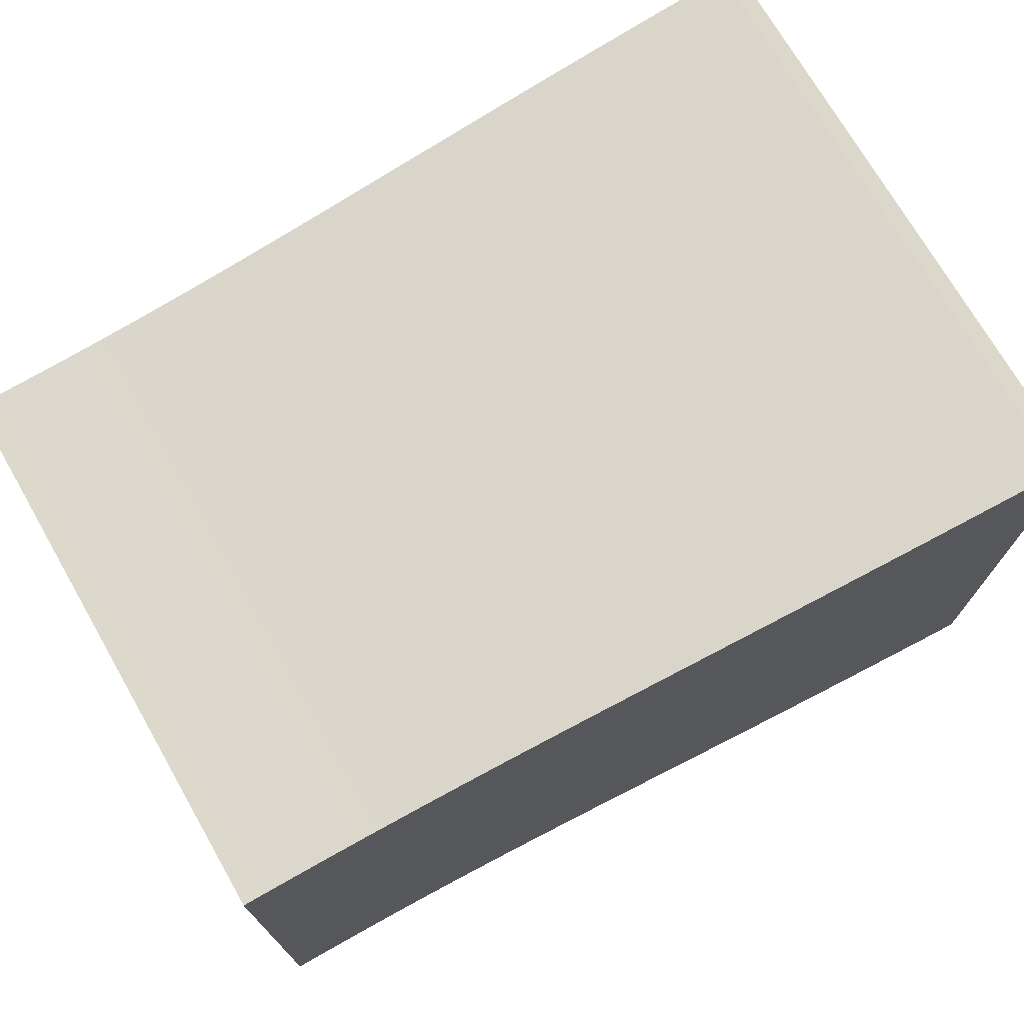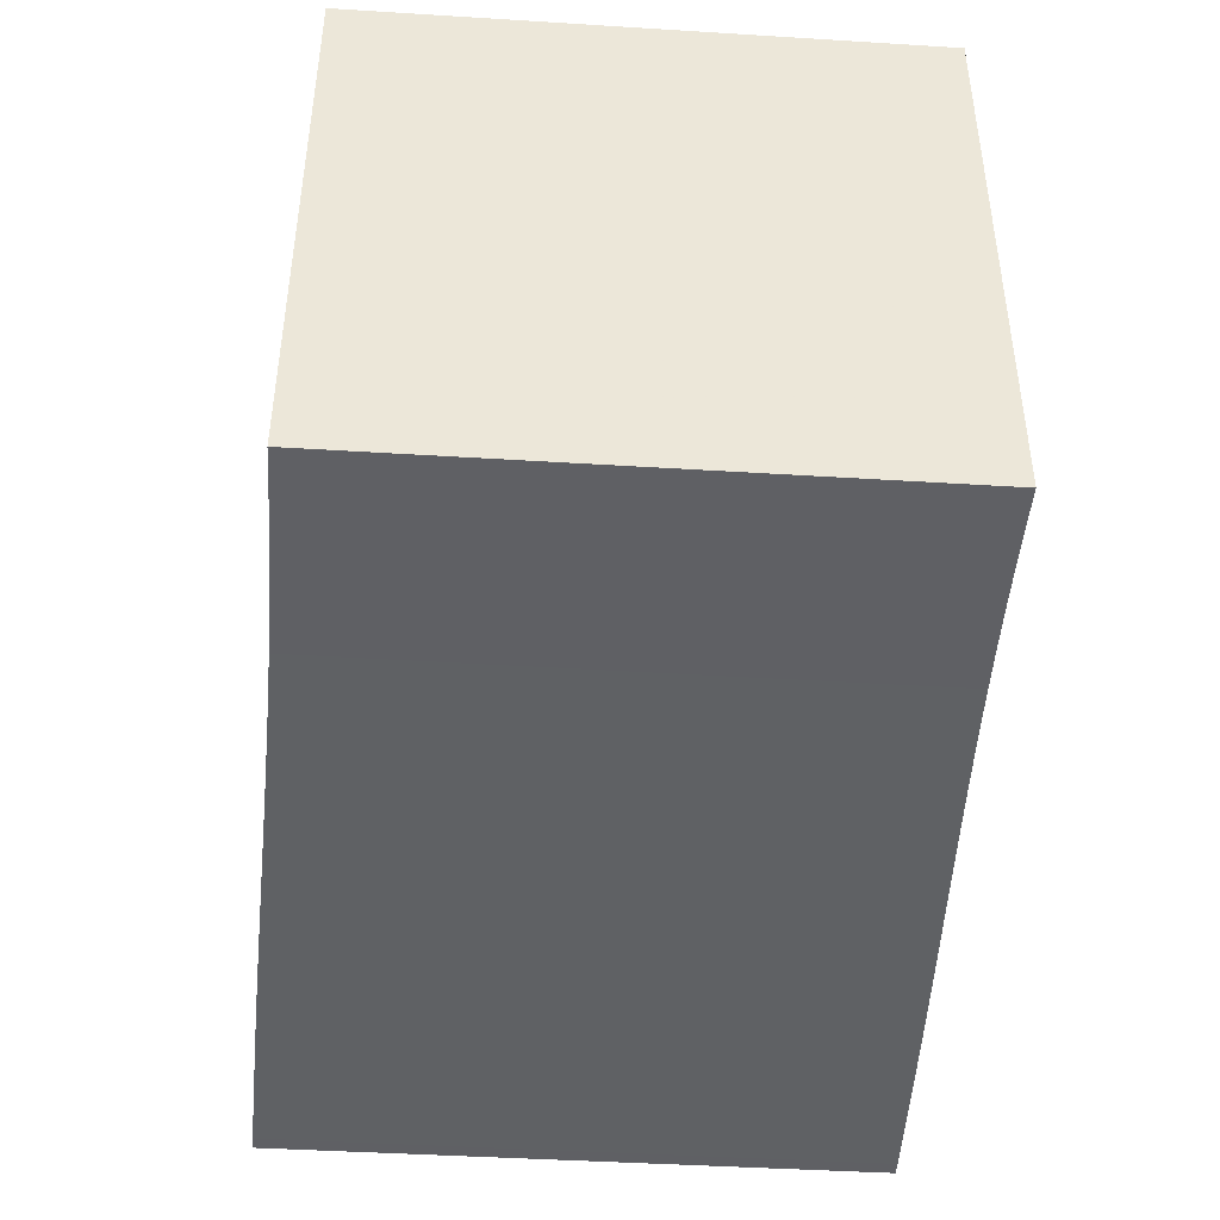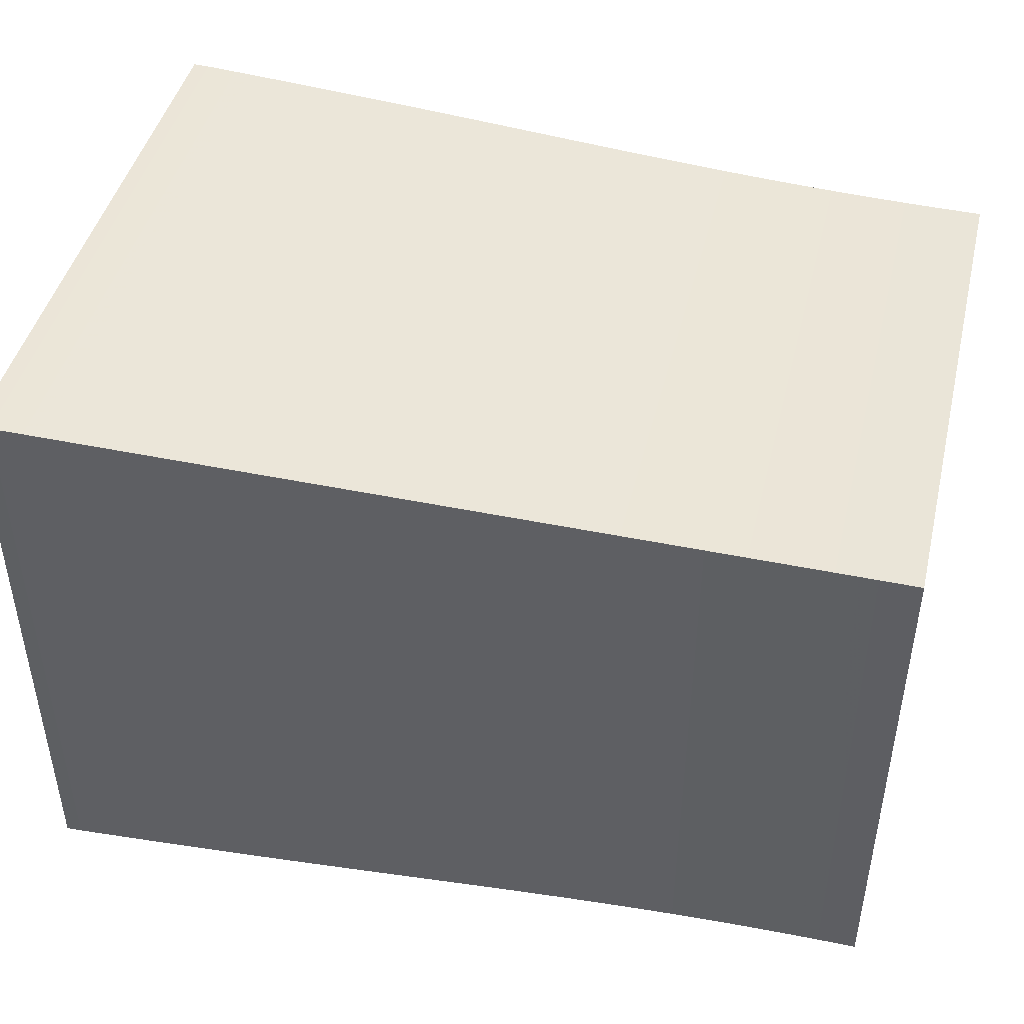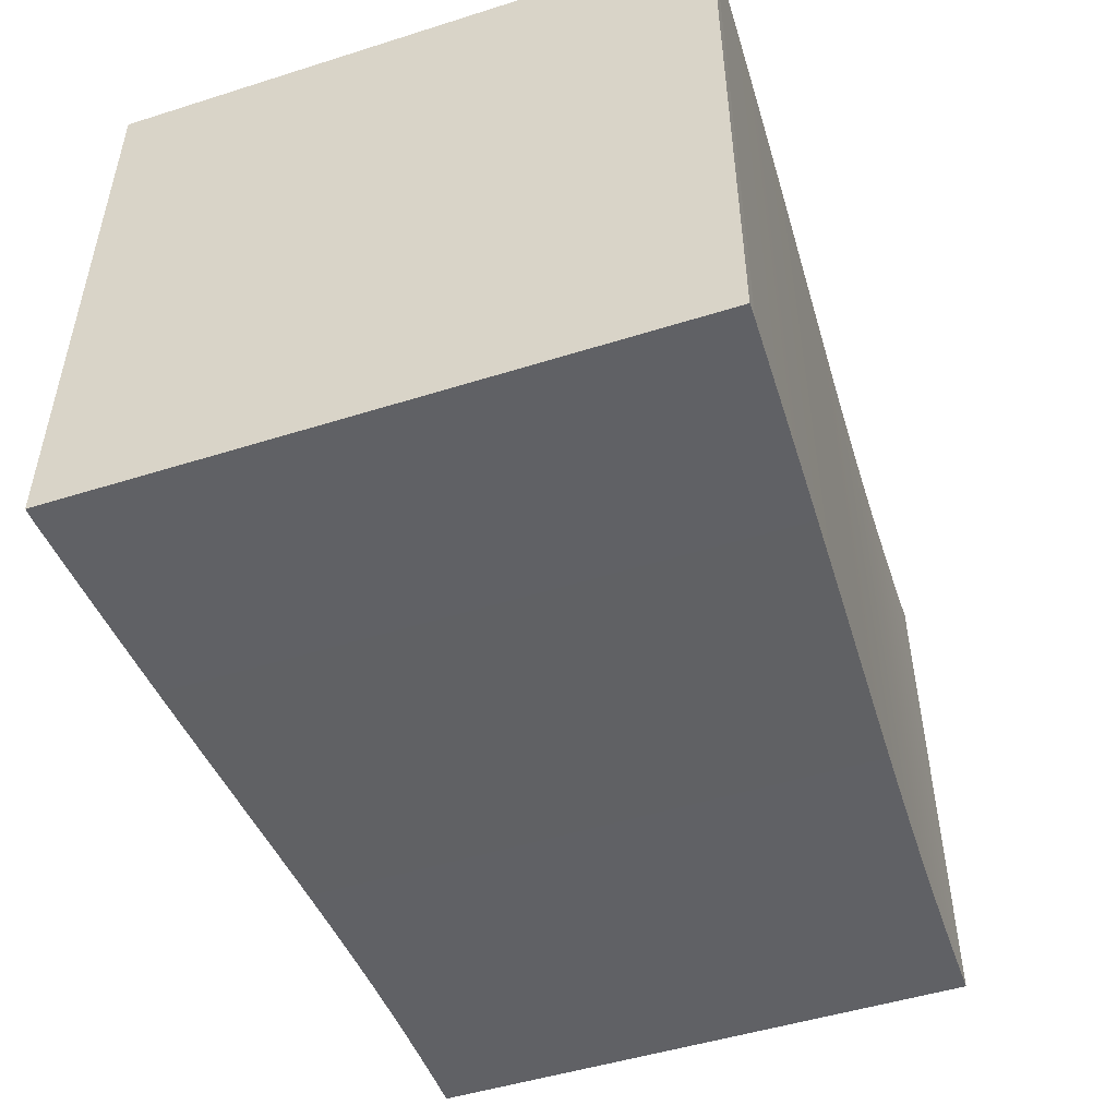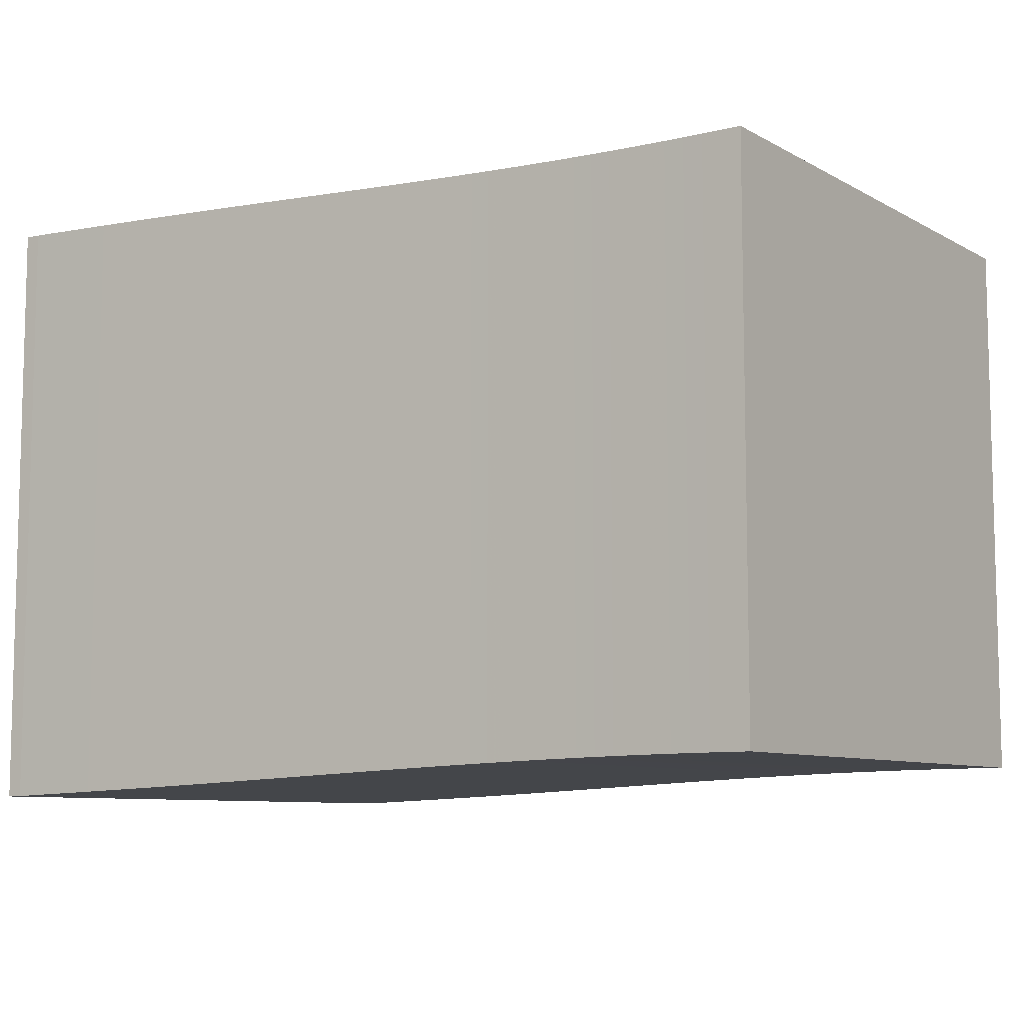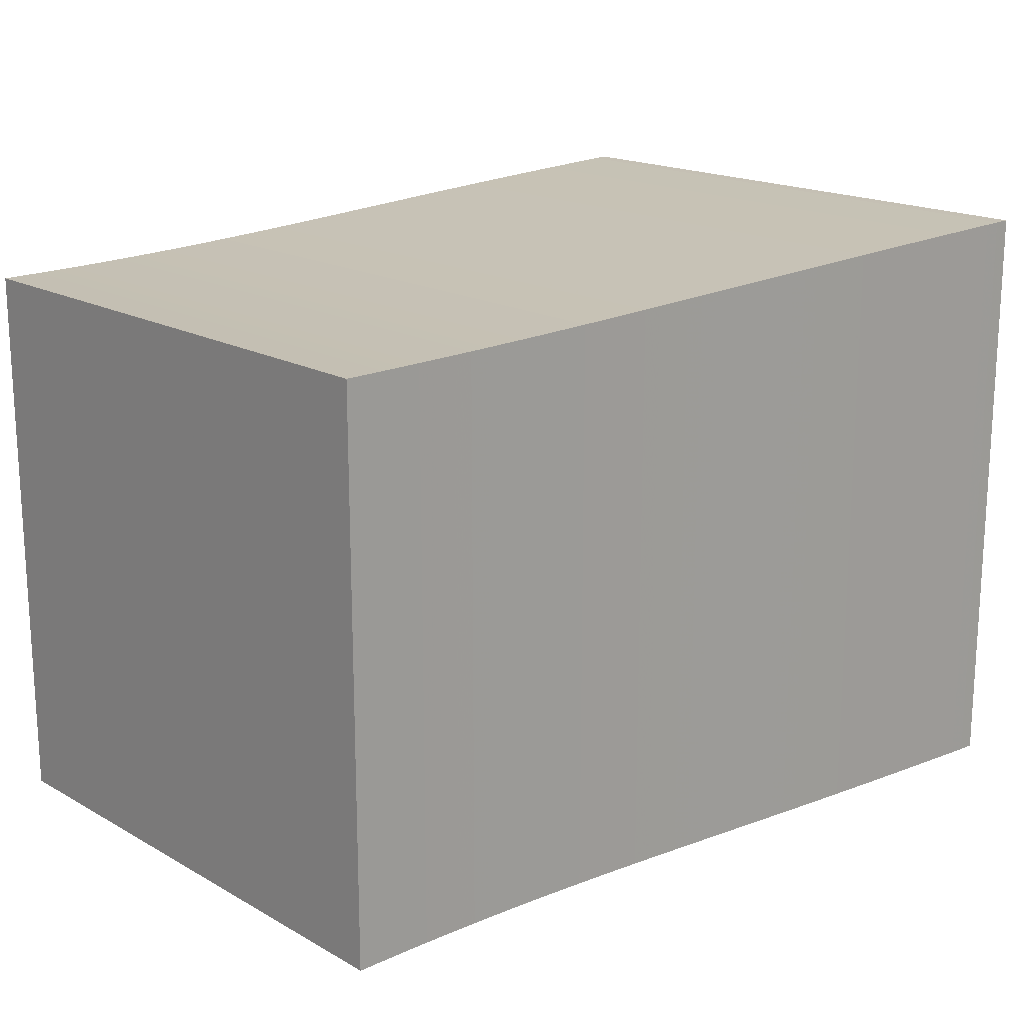
<metadata>
{"format":"obj","ext":"obj","renderer":"f3d","projection":"perspective","resolution":1024,"background":"white","views":[{"elev":72.7,"azim":-29.9,"up":"+Z"},{"elev":-43.7,"azim":-94.2,"up":"+Z"},{"elev":44.9,"azim":-166.4,"up":"+Y"},{"elev":-49.6,"azim":109.2,"up":"+Z"},{"elev":-8.4,"azim":-145.3,"up":"+Y"},{"elev":17.8,"azim":-42.4,"up":"+Y"}]}
</metadata>
<code>
v 0 0.2004 0.2004
v 0 0.2004 -0.2004
v 0 -0.2004 -0.2004
v 0 -0.2004 0.2004
v 0.01422 0.2005 0.2005
v 0.01422 0.2005 -0.2005
v 0.01422 -0.2005 -0.2005
v 0.01422 -0.2005 0.2005
v 0.02844 0.2005 0.2005
v 0.02844 0.2005 -0.2005
v 0.02844 -0.2005 -0.2005
v 0.02844 -0.2005 0.2005
v 0.04265 0.2006 0.2006
v 0.04265 0.2006 -0.2006
v 0.04265 -0.2006 -0.2006
v 0.04265 -0.2006 0.2006
v 0.05683 0.2007 0.2007
v 0.05683 0.2007 -0.2007
v 0.05683 -0.2007 -0.2007
v 0.05683 -0.2007 0.2007
v 0.071 0.2009 0.2009
v 0.071 0.2009 -0.2009
v 0.071 -0.2009 -0.2009
v 0.071 -0.2009 0.2009
v 0.08515 0.2011 0.2011
v 0.08515 0.2011 -0.2011
v 0.08515 -0.2011 -0.2011
v 0.08515 -0.2011 0.2011
v 0.09926 0.2014 0.2014
v 0.09926 0.2014 -0.2014
v 0.09926 -0.2014 -0.2014
v 0.09926 -0.2014 0.2014
v 0.1133 0.2017 0.2017
v 0.1133 0.2017 -0.2017
v 0.1133 -0.2017 -0.2017
v 0.1133 -0.2017 0.2017
v 0.1274 0.202 0.202
v 0.1274 0.202 -0.202
v 0.1274 -0.202 -0.202
v 0.1274 -0.202 0.202
v 0.1413 0.2023 0.2023
v 0.1413 0.2023 -0.2023
v 0.1413 -0.2023 -0.2023
v 0.1413 -0.2023 0.2023
v 0.1553 0.2027 0.2027
v 0.1553 0.2027 -0.2027
v 0.1553 -0.2027 -0.2027
v 0.1553 -0.2027 0.2027
v 0.1692 0.2031 0.2031
v 0.1692 0.2031 -0.2031
v 0.1692 -0.2031 -0.2031
v 0.1692 -0.2031 0.2031
v 0.183 0.2036 0.2036
v 0.183 0.2036 -0.2036
v 0.183 -0.2036 -0.2036
v 0.183 -0.2036 0.2036
v 0.1967 0.2041 0.2041
v 0.1967 0.2041 -0.2041
v 0.1967 -0.2041 -0.2041
v 0.1967 -0.2041 0.2041
v 0.2104 0.2046 0.2046
v 0.2104 0.2046 -0.2046
v 0.2104 -0.2046 -0.2046
v 0.2104 -0.2046 0.2046
v 0.224 0.2051 0.2051
v 0.224 0.2051 -0.2051
v 0.224 -0.2051 -0.2051
v 0.224 -0.2051 0.2051
v 0.2376 0.2056 0.2056
v 0.2376 0.2056 -0.2056
v 0.2376 -0.2056 -0.2056
v 0.2376 -0.2056 0.2056
v 0.2511 0.2062 0.2062
v 0.2511 0.2062 -0.2062
v 0.2511 -0.2062 -0.2062
v 0.2511 -0.2062 0.2062
v 0.2645 0.2067 0.2067
v 0.2645 0.2067 -0.2067
v 0.2645 -0.2067 -0.2067
v 0.2645 -0.2067 0.2067
v 0.2778 0.2073 0.2073
v 0.2778 0.2073 -0.2073
v 0.2778 -0.2073 -0.2073
v 0.2778 -0.2073 0.2073
v 0.2911 0.2079 0.2079
v 0.2911 0.2079 -0.2079
v 0.2911 -0.2079 -0.2079
v 0.2911 -0.2079 0.2079
v 0.3043 0.2085 0.2085
v 0.3043 0.2085 -0.2085
v 0.3043 -0.2085 -0.2085
v 0.3043 -0.2085 0.2085
v 0.3174 0.2091 0.2091
v 0.3174 0.2091 -0.2091
v 0.3174 -0.2091 -0.2091
v 0.3174 -0.2091 0.2091
v 0.3304 0.2097 0.2097
v 0.3304 0.2097 -0.2097
v 0.3304 -0.2097 -0.2097
v 0.3304 -0.2097 0.2097
v 0.3434 0.2103 0.2103
v 0.3434 0.2103 -0.2103
v 0.3434 -0.2103 -0.2103
v 0.3434 -0.2103 0.2103
v 0.3562 0.2109 0.2109
v 0.3562 0.2109 -0.2109
v 0.3562 -0.2109 -0.2109
v 0.3562 -0.2109 0.2109
v 0.3691 0.2115 0.2115
v 0.3691 0.2115 -0.2115
v 0.3691 -0.2115 -0.2115
v 0.3691 -0.2115 0.2115
v 0.3818 0.212 0.212
v 0.3818 0.212 -0.212
v 0.3818 -0.212 -0.212
v 0.3818 -0.212 0.212
v 0.3945 0.2126 0.2126
v 0.3945 0.2126 -0.2126
v 0.3945 -0.2126 -0.2126
v 0.3945 -0.2126 0.2126
v 0.4071 0.2132 0.2132
v 0.4071 0.2132 -0.2132
v 0.4071 -0.2132 -0.2132
v 0.4071 -0.2132 0.2132
v 0.4196 0.2137 0.2137
v 0.4196 0.2137 -0.2137
v 0.4196 -0.2137 -0.2137
v 0.4196 -0.2137 0.2137
v 0.4321 0.2143 0.2143
v 0.4321 0.2143 -0.2143
v 0.4321 -0.2143 -0.2143
v 0.4321 -0.2143 0.2143
v 0.4445 0.2148 0.2148
v 0.4445 0.2148 -0.2148
v 0.4445 -0.2148 -0.2148
v 0.4445 -0.2148 0.2148
v 0.4569 0.2154 0.2154
v 0.4569 0.2154 -0.2154
v 0.4569 -0.2154 -0.2154
v 0.4569 -0.2154 0.2154
v 0.4692 0.2159 0.2159
v 0.4692 0.2159 -0.2159
v 0.4692 -0.2159 -0.2159
v 0.4692 -0.2159 0.2159
v 0.4814 0.2164 0.2164
v 0.4814 0.2164 -0.2164
v 0.4814 -0.2164 -0.2164
v 0.4814 -0.2164 0.2164
v 0.4936 0.2169 0.2169
v 0.4936 0.2169 -0.2169
v 0.4936 -0.2169 -0.2169
v 0.4936 -0.2169 0.2169
v 0.5057 0.2174 0.2174
v 0.5057 0.2174 -0.2174
v 0.5057 -0.2174 -0.2174
v 0.5057 -0.2174 0.2174
v 0.5177 0.2179 0.2179
v 0.5177 0.2179 -0.2179
v 0.5177 -0.2179 -0.2179
v 0.5177 -0.2179 0.2179
v 0.5298 0.2183 0.2183
v 0.5298 0.2183 -0.2183
v 0.5298 -0.2183 -0.2183
v 0.5298 -0.2183 0.2183
v 0.5417 0.2188 0.2188
v 0.5417 0.2188 -0.2188
v 0.5417 -0.2188 -0.2188
v 0.5417 -0.2188 0.2188
v 0.5536 0.2192 0.2192
v 0.5536 0.2192 -0.2192
v 0.5536 -0.2192 -0.2192
v 0.5536 -0.2192 0.2192
v 0.5655 0.2197 0.2197
v 0.5655 0.2197 -0.2197
v 0.5655 -0.2197 -0.2197
v 0.5655 -0.2197 0.2197
v 0.5773 0.2201 0.2201
v 0.5773 0.2201 -0.2201
v 0.5773 -0.2201 -0.2201
v 0.5773 -0.2201 0.2201
v 0.5891 0.2205 0.2205
v 0.5891 0.2205 -0.2205
v 0.5891 -0.2205 -0.2205
v 0.5891 -0.2205 0.2205
v 0.6008 0.221 0.221
v 0.6008 0.221 -0.221
v 0.6008 -0.221 -0.221
v 0.6008 -0.221 0.221
v 0.6125 0.2214 0.2214
v 0.6125 0.2214 -0.2214
v 0.6125 -0.2214 -0.2214
v 0.6125 -0.2214 0.2214
v 0.6241 0.2218 0.2218
v 0.6241 0.2218 -0.2218
v 0.6241 -0.2218 -0.2218
v 0.6241 -0.2218 0.2218
v 0.6357 0.222 0.222
v 0.6357 0.222 -0.222
v 0.6357 -0.222 -0.222
v 0.6357 -0.222 0.222
f 1 2 3
f 1 3 4
f 1 5 6
f 5 9 10
f 9 13 14
f 13 17 18
f 17 21 22
f 21 25 26
f 25 29 30
f 29 33 34
f 33 37 38
f 37 41 42
f 41 45 46
f 45 49 50
f 49 53 54
f 53 57 58
f 57 61 62
f 61 65 66
f 65 69 70
f 69 73 74
f 73 77 78
f 77 81 82
f 81 85 86
f 85 89 90
f 89 93 94
f 93 97 98
f 97 101 102
f 101 105 106
f 105 109 110
f 109 113 114
f 113 117 118
f 117 121 122
f 121 125 126
f 125 129 130
f 129 133 134
f 133 137 138
f 137 141 142
f 141 145 146
f 145 149 150
f 149 153 154
f 153 157 158
f 157 161 162
f 161 165 166
f 165 169 170
f 169 173 174
f 173 177 178
f 177 181 182
f 181 185 186
f 185 189 190
f 189 193 194
f 193 197 198
f 1 2 6
f 5 6 10
f 9 10 14
f 13 14 18
f 17 18 22
f 21 22 26
f 25 26 30
f 29 30 34
f 33 34 38
f 37 38 42
f 41 42 46
f 45 46 50
f 49 50 54
f 53 54 58
f 57 58 62
f 61 62 66
f 65 66 70
f 69 70 74
f 73 74 78
f 77 78 82
f 81 82 86
f 85 86 90
f 89 90 94
f 93 94 98
f 97 98 102
f 101 102 106
f 105 106 110
f 109 110 114
f 113 114 118
f 117 118 122
f 121 122 126
f 125 126 130
f 129 130 134
f 133 134 138
f 137 138 142
f 141 142 146
f 145 146 150
f 149 150 154
f 153 154 158
f 157 158 162
f 161 162 166
f 165 166 170
f 169 170 174
f 173 174 178
f 177 178 182
f 181 182 186
f 185 186 190
f 189 190 194
f 193 194 198
f 6 7 3
f 10 11 7
f 14 15 11
f 18 19 15
f 22 23 19
f 26 27 23
f 30 31 27
f 34 35 31
f 38 39 35
f 42 43 39
f 46 47 43
f 50 51 47
f 54 55 51
f 58 59 55
f 62 63 59
f 66 67 63
f 70 71 67
f 74 75 71
f 78 79 75
f 82 83 79
f 86 87 83
f 90 91 87
f 94 95 91
f 98 99 95
f 102 103 99
f 106 107 103
f 110 111 107
f 114 115 111
f 118 119 115
f 122 123 119
f 126 127 123
f 130 131 127
f 134 135 131
f 138 139 135
f 142 143 139
f 146 147 143
f 150 151 147
f 154 155 151
f 158 159 155
f 162 163 159
f 166 167 163
f 170 171 167
f 174 175 171
f 178 179 175
f 182 183 179
f 186 187 183
f 190 191 187
f 194 195 191
f 198 199 195
f 6 2 3
f 10 6 7
f 14 10 11
f 18 14 15
f 22 18 19
f 26 22 23
f 30 26 27
f 34 30 31
f 38 34 35
f 42 38 39
f 46 42 43
f 50 46 47
f 54 50 51
f 58 54 55
f 62 58 59
f 66 62 63
f 70 66 67
f 74 70 71
f 78 74 75
f 82 78 79
f 86 82 83
f 90 86 87
f 94 90 91
f 98 94 95
f 102 98 99
f 106 102 103
f 110 106 107
f 114 110 111
f 118 114 115
f 122 118 119
f 126 122 123
f 130 126 127
f 134 130 131
f 138 134 135
f 142 138 139
f 146 142 143
f 150 146 147
f 154 150 151
f 158 154 155
f 162 158 159
f 166 162 163
f 170 166 167
f 174 170 171
f 178 174 175
f 182 178 179
f 186 182 183
f 190 186 187
f 194 190 191
f 198 194 195
f 3 8 7
f 7 12 11
f 11 16 15
f 15 20 19
f 19 24 23
f 23 28 27
f 27 32 31
f 31 36 35
f 35 40 39
f 39 44 43
f 43 48 47
f 47 52 51
f 51 56 55
f 55 60 59
f 59 64 63
f 63 68 67
f 67 72 71
f 71 76 75
f 75 80 79
f 79 84 83
f 83 88 87
f 87 92 91
f 91 96 95
f 95 100 99
f 99 104 103
f 103 108 107
f 107 112 111
f 111 116 115
f 115 120 119
f 119 124 123
f 123 128 127
f 127 132 131
f 131 136 135
f 135 140 139
f 139 144 143
f 143 148 147
f 147 152 151
f 151 156 155
f 155 160 159
f 159 164 163
f 163 168 167
f 167 172 171
f 171 176 175
f 175 180 179
f 179 184 183
f 183 188 187
f 187 192 191
f 191 196 195
f 195 200 199
f 3 8 4
f 7 12 8
f 11 16 12
f 15 20 16
f 19 24 20
f 23 28 24
f 27 32 28
f 31 36 32
f 35 40 36
f 39 44 40
f 43 48 44
f 47 52 48
f 51 56 52
f 55 60 56
f 59 64 60
f 63 68 64
f 67 72 68
f 71 76 72
f 75 80 76
f 79 84 80
f 83 88 84
f 87 92 88
f 91 96 92
f 95 100 96
f 99 104 100
f 103 108 104
f 107 112 108
f 111 116 112
f 115 120 116
f 119 124 120
f 123 128 124
f 127 132 128
f 131 136 132
f 135 140 136
f 139 144 140
f 143 148 144
f 147 152 148
f 151 156 152
f 155 160 156
f 159 164 160
f 163 168 164
f 167 172 168
f 171 176 172
f 175 180 176
f 179 184 180
f 183 188 184
f 187 192 188
f 191 196 192
f 195 200 196
f 8 1 4
f 12 5 8
f 16 9 12
f 20 13 16
f 24 17 20
f 28 21 24
f 32 25 28
f 36 29 32
f 40 33 36
f 44 37 40
f 48 41 44
f 52 45 48
f 56 49 52
f 60 53 56
f 64 57 60
f 68 61 64
f 72 65 68
f 76 69 72
f 80 73 76
f 84 77 80
f 88 81 84
f 92 85 88
f 96 89 92
f 100 93 96
f 104 97 100
f 108 101 104
f 112 105 108
f 116 109 112
f 120 113 116
f 124 117 120
f 128 121 124
f 132 125 128
f 136 129 132
f 140 133 136
f 144 137 140
f 148 141 144
f 152 145 148
f 156 149 152
f 160 153 156
f 164 157 160
f 168 161 164
f 172 165 168
f 176 169 172
f 180 173 176
f 184 177 180
f 188 181 184
f 192 185 188
f 196 189 192
f 200 193 196
f 8 1 5
f 12 5 9
f 16 9 13
f 20 13 17
f 24 17 21
f 28 21 25
f 32 25 29
f 36 29 33
f 40 33 37
f 44 37 41
f 48 41 45
f 52 45 49
f 56 49 53
f 60 53 57
f 64 57 61
f 68 61 65
f 72 65 69
f 76 69 73
f 80 73 77
f 84 77 81
f 88 81 85
f 92 85 89
f 96 89 93
f 100 93 97
f 104 97 101
f 108 101 105
f 112 105 109
f 116 109 113
f 120 113 117
f 124 117 121
f 128 121 125
f 132 125 129
f 136 129 133
f 140 133 137
f 144 137 141
f 148 141 145
f 152 145 149
f 156 149 153
f 160 153 157
f 164 157 161
f 168 161 165
f 172 165 169
f 176 169 173
f 180 173 177
f 184 177 181
f 188 181 185
f 192 185 189
f 196 189 193
f 200 193 197
f 197 199 200
f 197 199 198

</code>
